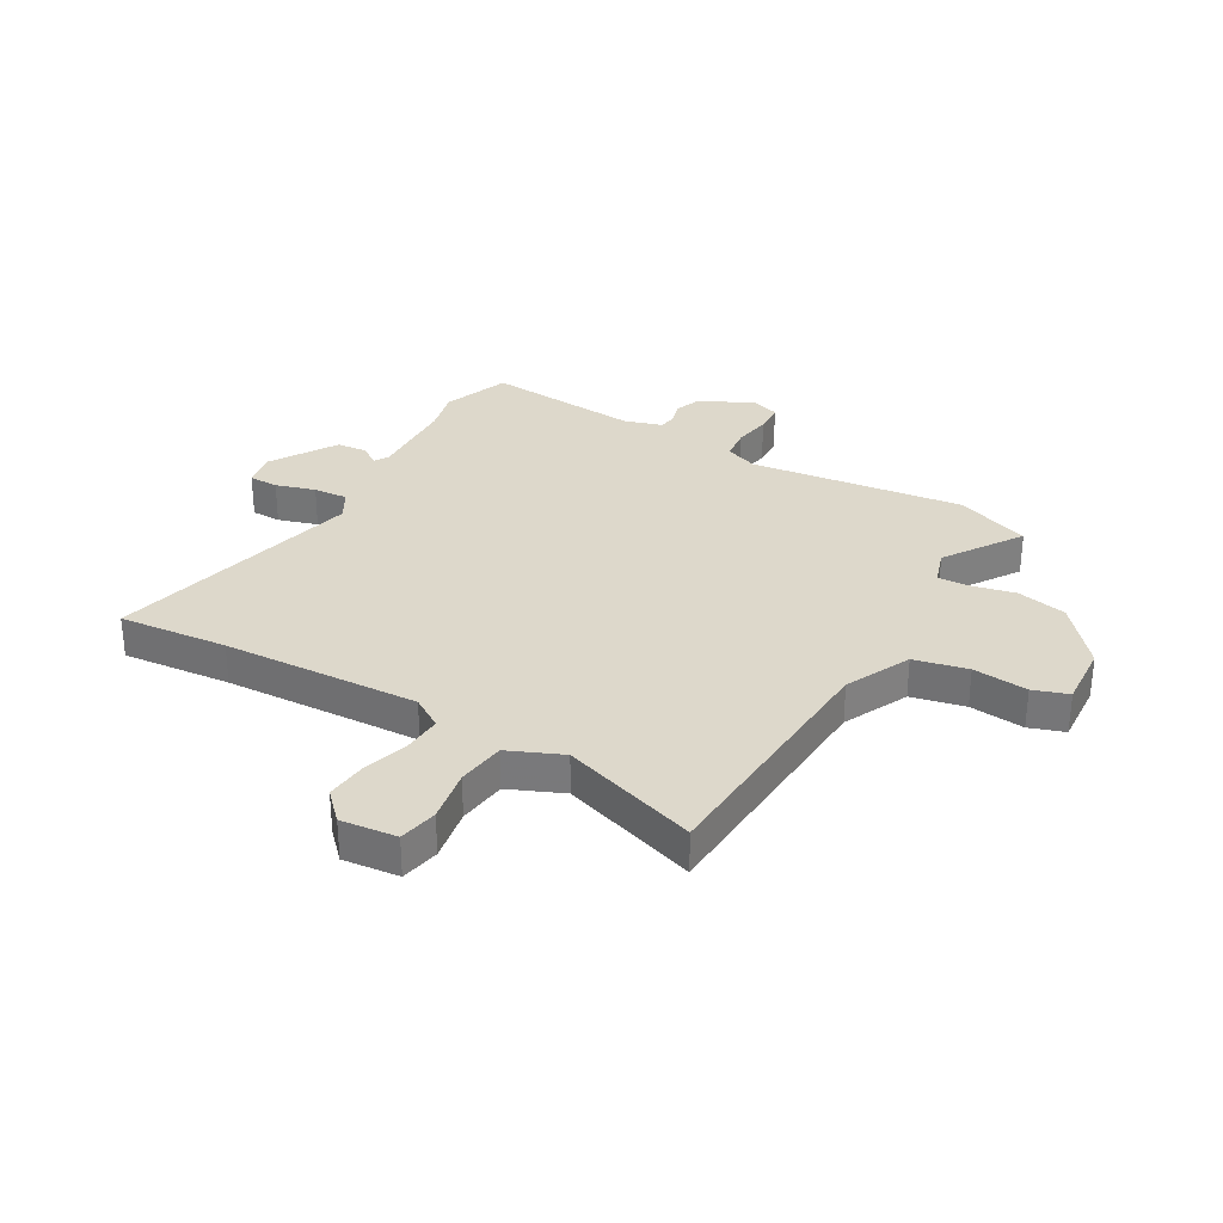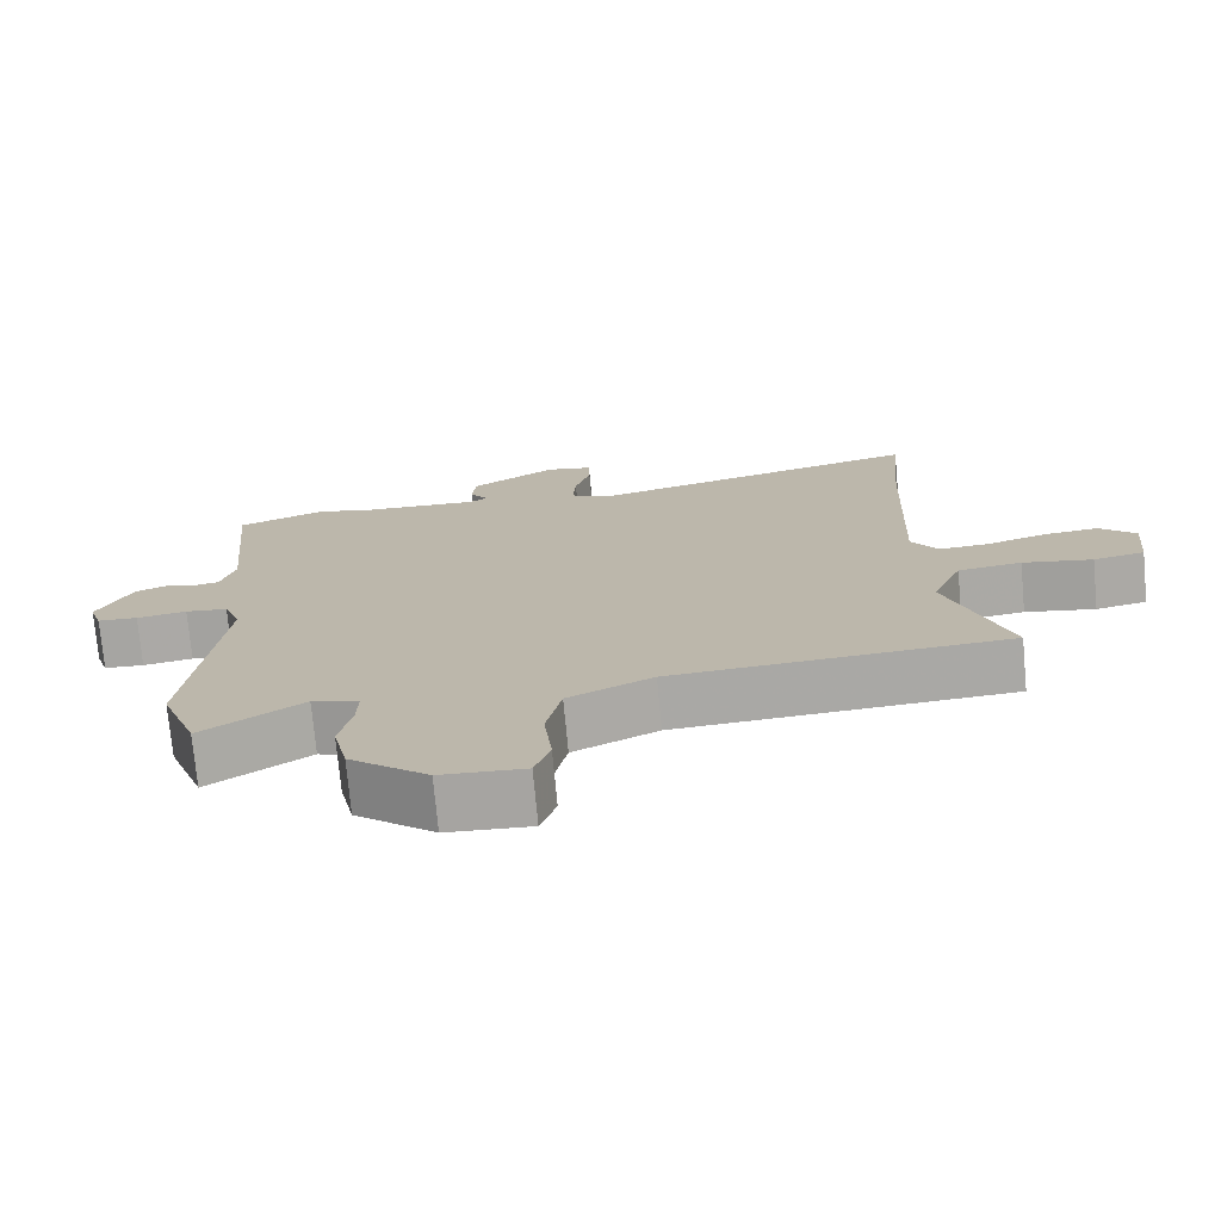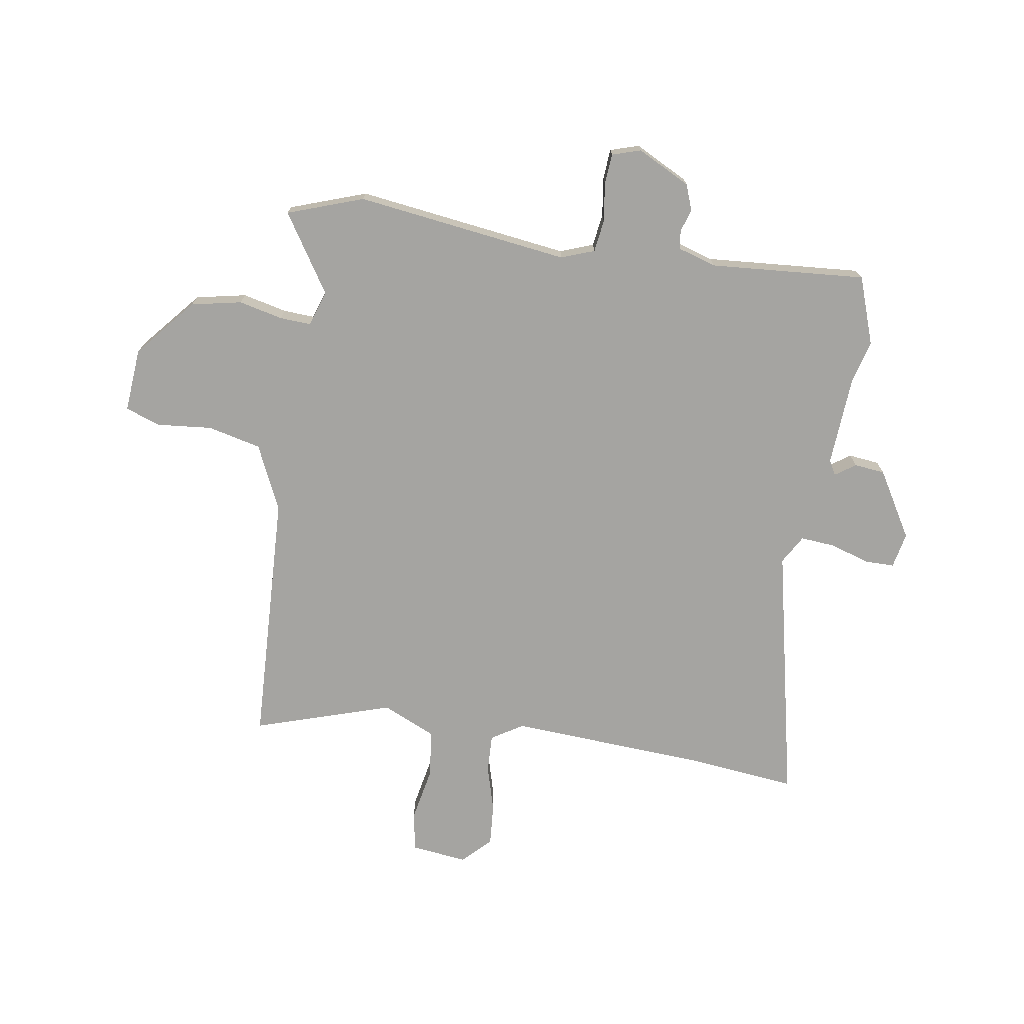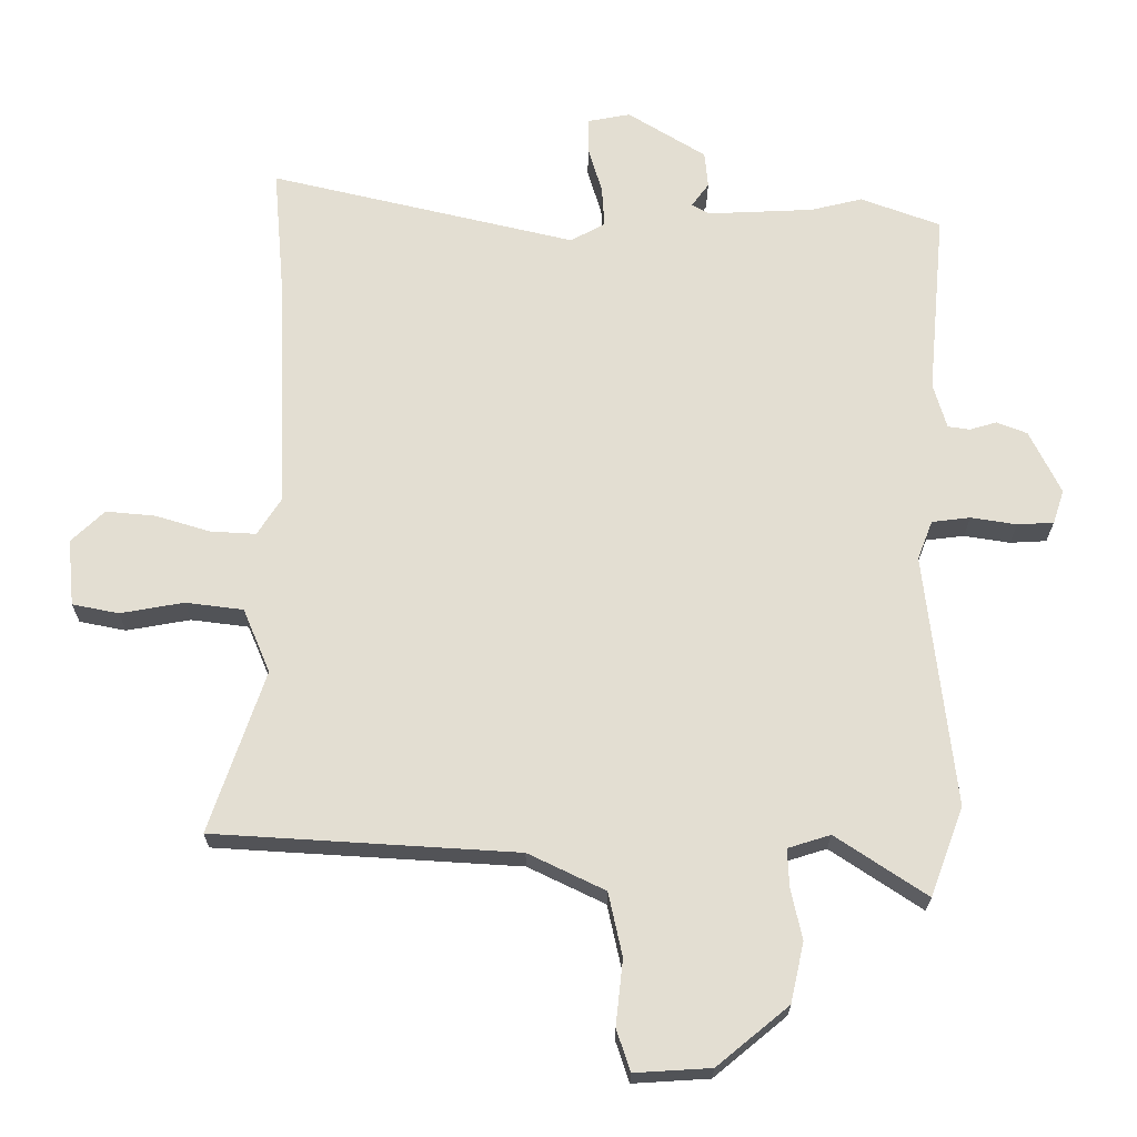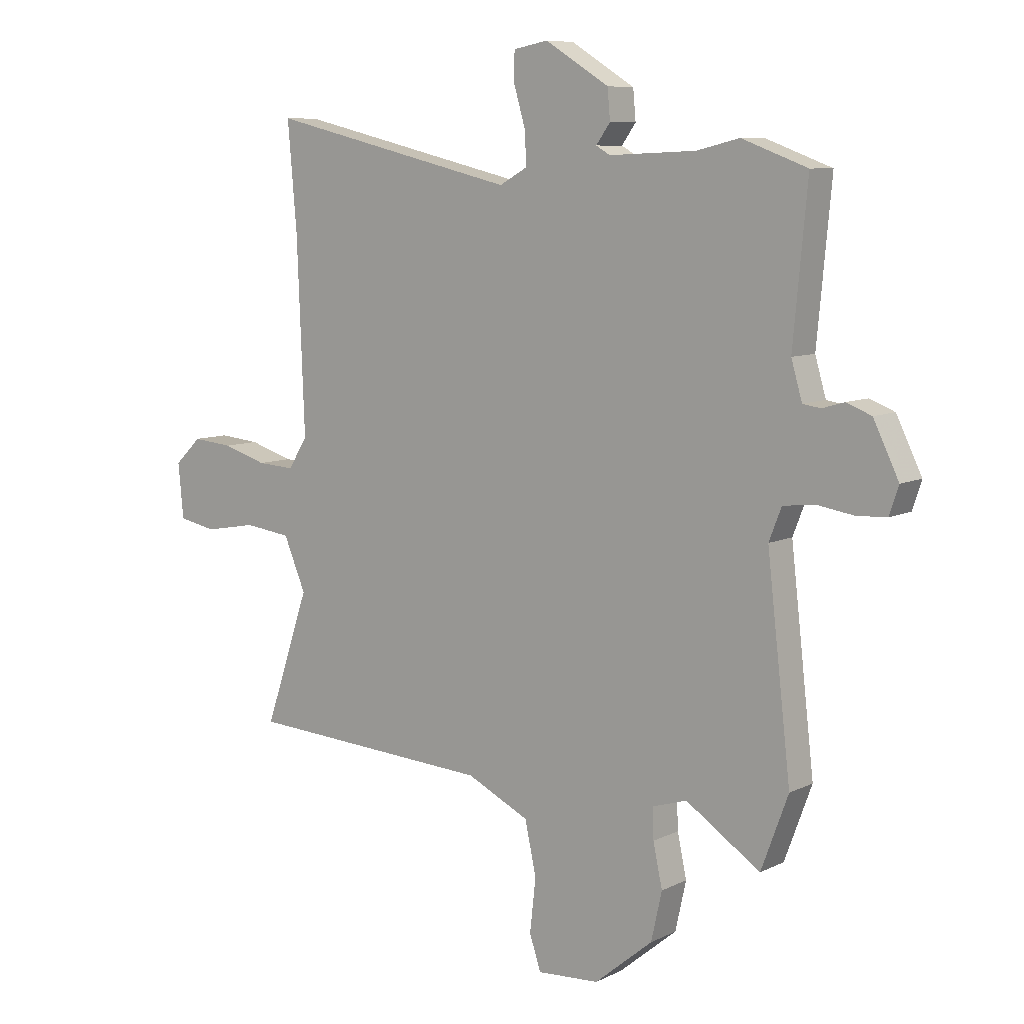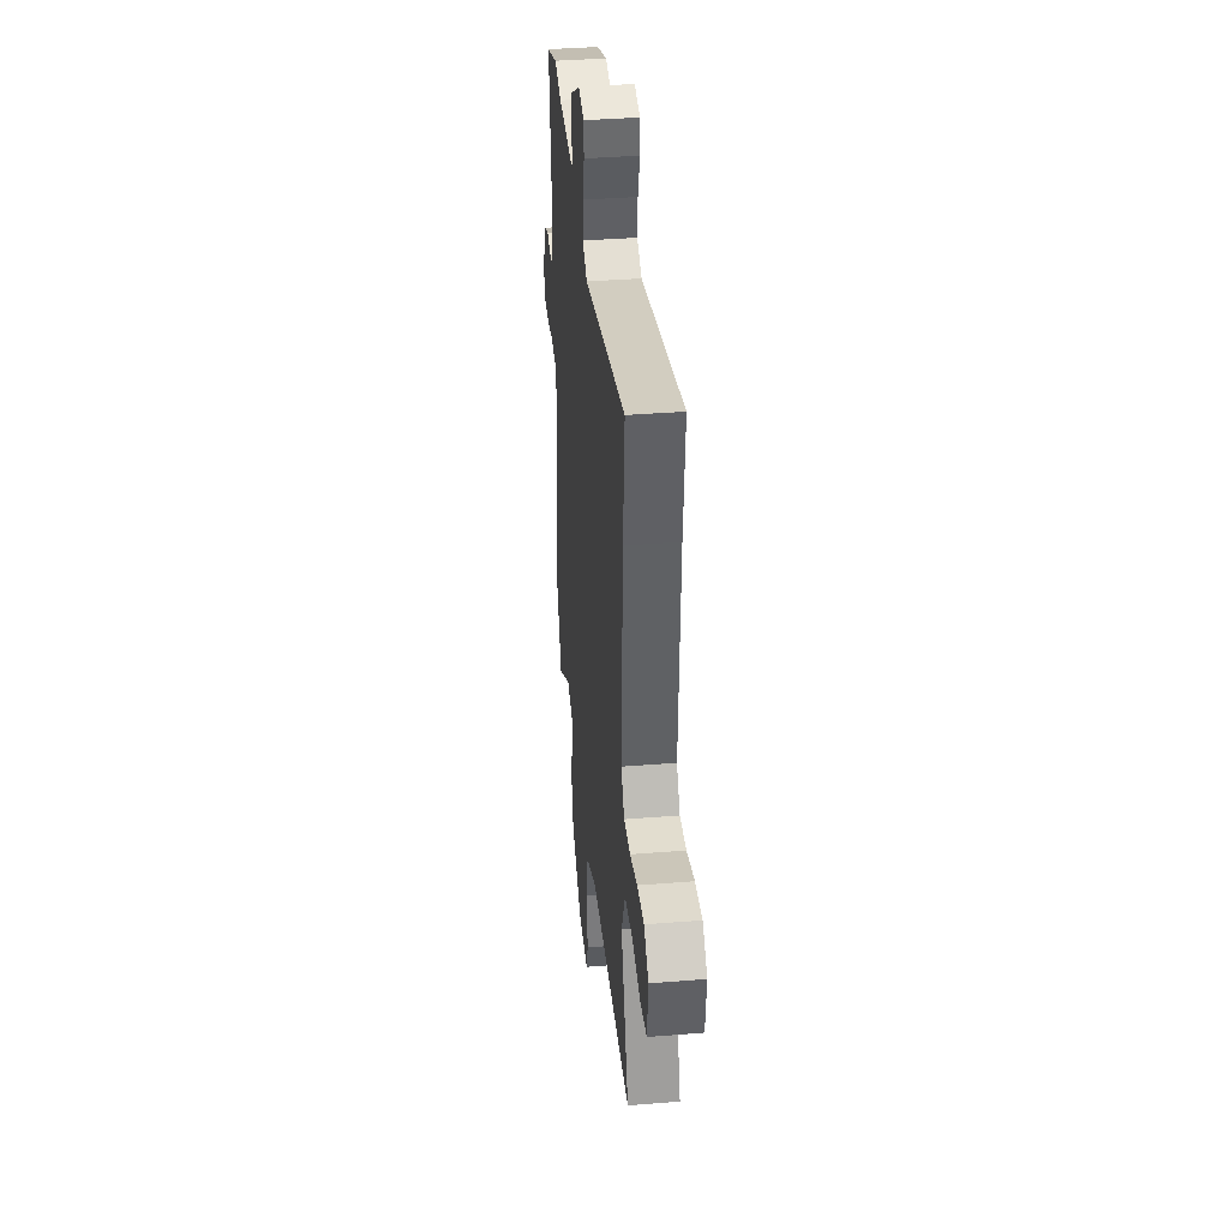
<metadata>
{"format":"obj","ext":"obj","renderer":"f3d","projection":"perspective","resolution":1024,"background":"white","views":[{"elev":31.2,"azim":119.6,"up":"+Y"},{"elev":-74.4,"azim":5.3,"up":"+Z"},{"elev":-73.2,"azim":-100.0,"up":"+Y"},{"elev":-22.4,"azim":179.8,"up":"+Z"},{"elev":8.3,"azim":-142.5,"up":"+Z"},{"elev":38.2,"azim":84.2,"up":"+Z"}]}
</metadata>
<code>
v 0.506 0.07 0.569
v 0.489 0.07 0.373
v 0.475 0.07 0.018
v 0.511 0.07 -0.038
v 0.58 0.07 -0.034
v 0.662 0.07 -0.009
v 0.737 0.07 -0.002
v 0.787 0.07 -0.05
v 0.777 0.07 -0.151
v 0.707 0.07 -0.165
v 0.611 0.07 -0.148
v 0.524 0.07 -0.159
v 0.483 0.07 -0.256
v 0.566 0.07 -0.501
v 0.108 0.07 -0.529
v -0.008 0.07 -0.585
v -0.029 0.07 -0.681
v -0.018 0.07 -0.78
v -0.039 0.07 -0.843
v -0.154 0.07 -0.836
v -0.262 0.07 -0.747
v -0.282 0.07 -0.657
v -0.265 0.07 -0.578
v -0.263 0.07 -0.522
v -0.327 0.07 -0.502
v -0.465 0.07 -0.594
v -0.515 0.07 -0.459
v -0.471 0.07 -0.076
v -0.494 0.07 -0.017
v -0.552 0.07 -0.01
v -0.621 0.07 -0.021
v -0.676 0.07 -0.018
v -0.693 0.07 0.033
v -0.646 0.07 0.129
v -0.6 0.07 0.147
v -0.559 0.07 0.135
v -0.526 0.07 0.14
v -0.506 0.07 0.209
v -0.532 0.07 0.488
v -0.411 0.07 0.533
v -0.333 0.07 0.514
v -0.172 0.07 0.507
v -0.146 0.07 0.522
v -0.172 0.07 0.558
v -0.167 0.07 0.613
v -0.049 0.07 0.686
v 0.015 0.07 0.674
v 0.016 0.07 0.621
v -0.005 0.07 0.55
v -0.009 0.07 0.488
v 0.043 0.07 0.459
v 0.506 0 0.569
v 0.489 0 0.373
v 0.475 0 0.018
v 0.511 0 -0.038
v 0.58 0 -0.034
v 0.662 0 -0.009
v 0.737 0 -0.002
v 0.787 0 -0.05
v 0.777 0 -0.151
v 0.707 0 -0.165
v 0.611 0 -0.148
v 0.524 0 -0.159
v 0.483 0 -0.256
v 0.566 0 -0.501
v 0.108 0 -0.529
v -0.008 0 -0.585
v -0.029 0 -0.681
v -0.018 0 -0.78
v -0.039 0 -0.843
v -0.154 0 -0.836
v -0.262 0 -0.747
v -0.282 0 -0.657
v -0.265 0 -0.578
v -0.263 0 -0.522
v -0.327 0 -0.502
v -0.465 0 -0.594
v -0.515 0 -0.459
v -0.471 0 -0.076
v -0.494 0 -0.017
v -0.552 0 -0.01
v -0.621 0 -0.021
v -0.676 0 -0.018
v -0.693 0 0.033
v -0.646 0 0.129
v -0.6 0 0.147
v -0.559 0 0.135
v -0.526 0 0.14
v -0.506 0 0.209
v -0.532 0 0.488
v -0.411 0 0.533
v -0.333 0 0.514
v -0.172 0 0.507
v -0.146 0 0.522
v -0.172 0 0.558
v -0.167 0 0.613
v -0.049 0 0.686
v 0.015 0 0.674
v 0.016 0 0.621
v -0.005 0 0.55
v -0.009 0 0.488
v 0.043 0 0.459
f 46 47 48 49
f 46 49 50
f 43 44 45 46
f 43 46 50
f 42 43 50 51
f 38 39 40 41
f 37 38 41 42
f 33 34 35 36
f 33 36 37
f 30 31 32 33
f 29 30 33 37
f 28 29 37 42
f 25 26 27 28
f 24 25 28 42
f 20 21 22 23
f 17 18 19 20
f 16 17 20 23
f 15 16 23 24
f 13 14 15 24
f 8 9 10 11
f 8 11 12
f 5 6 7 8
f 4 5 8 12
f 3 4 12 13
f 51 1 2
f 51 2 3
f 24 42 51
f 3 13 24 51
f 100 99 98 97
f 101 100 97
f 97 96 95 94
f 101 97 94
f 102 101 94 93
f 92 91 90 89
f 93 92 89 88
f 87 86 85 84
f 88 87 84
f 84 83 82 81
f 88 84 81 80
f 93 88 80 79
f 79 78 77 76
f 93 79 76 75
f 74 73 72 71
f 71 70 69 68
f 74 71 68 67
f 75 74 67 66
f 75 66 65 64
f 62 61 60 59
f 63 62 59
f 59 58 57 56
f 63 59 56 55
f 64 63 55 54
f 53 52 102
f 54 53 102
f 102 93 75
f 102 75 64 54
f 1 52 53 2
f 2 53 54 3
f 3 54 55 4
f 4 55 56 5
f 5 56 57 6
f 6 57 58 7
f 7 58 59 8
f 8 59 60 9
f 9 60 61 10
f 10 61 62 11
f 11 62 63 12
f 12 63 64 13
f 13 64 65 14
f 14 65 66 15
f 15 66 67 16
f 16 67 68 17
f 17 68 69 18
f 18 69 70 19
f 19 70 71 20
f 20 71 72 21
f 21 72 73 22
f 22 73 74 23
f 23 74 75 24
f 24 75 76 25
f 25 76 77 26
f 26 77 78 27
f 27 78 79 28
f 28 79 80 29
f 29 80 81 30
f 30 81 82 31
f 31 82 83 32
f 32 83 84 33
f 33 84 85 34
f 34 85 86 35
f 35 86 87 36
f 36 87 88 37
f 37 88 89 38
f 38 89 90 39
f 39 90 91 40
f 40 91 92 41
f 41 92 93 42
f 42 93 94 43
f 43 94 95 44
f 44 95 96 45
f 45 96 97 46
f 46 97 98 47
f 47 98 99 48
f 48 99 100 49
f 49 100 101 50
f 50 101 102 51
f 51 102 52 1

</code>
